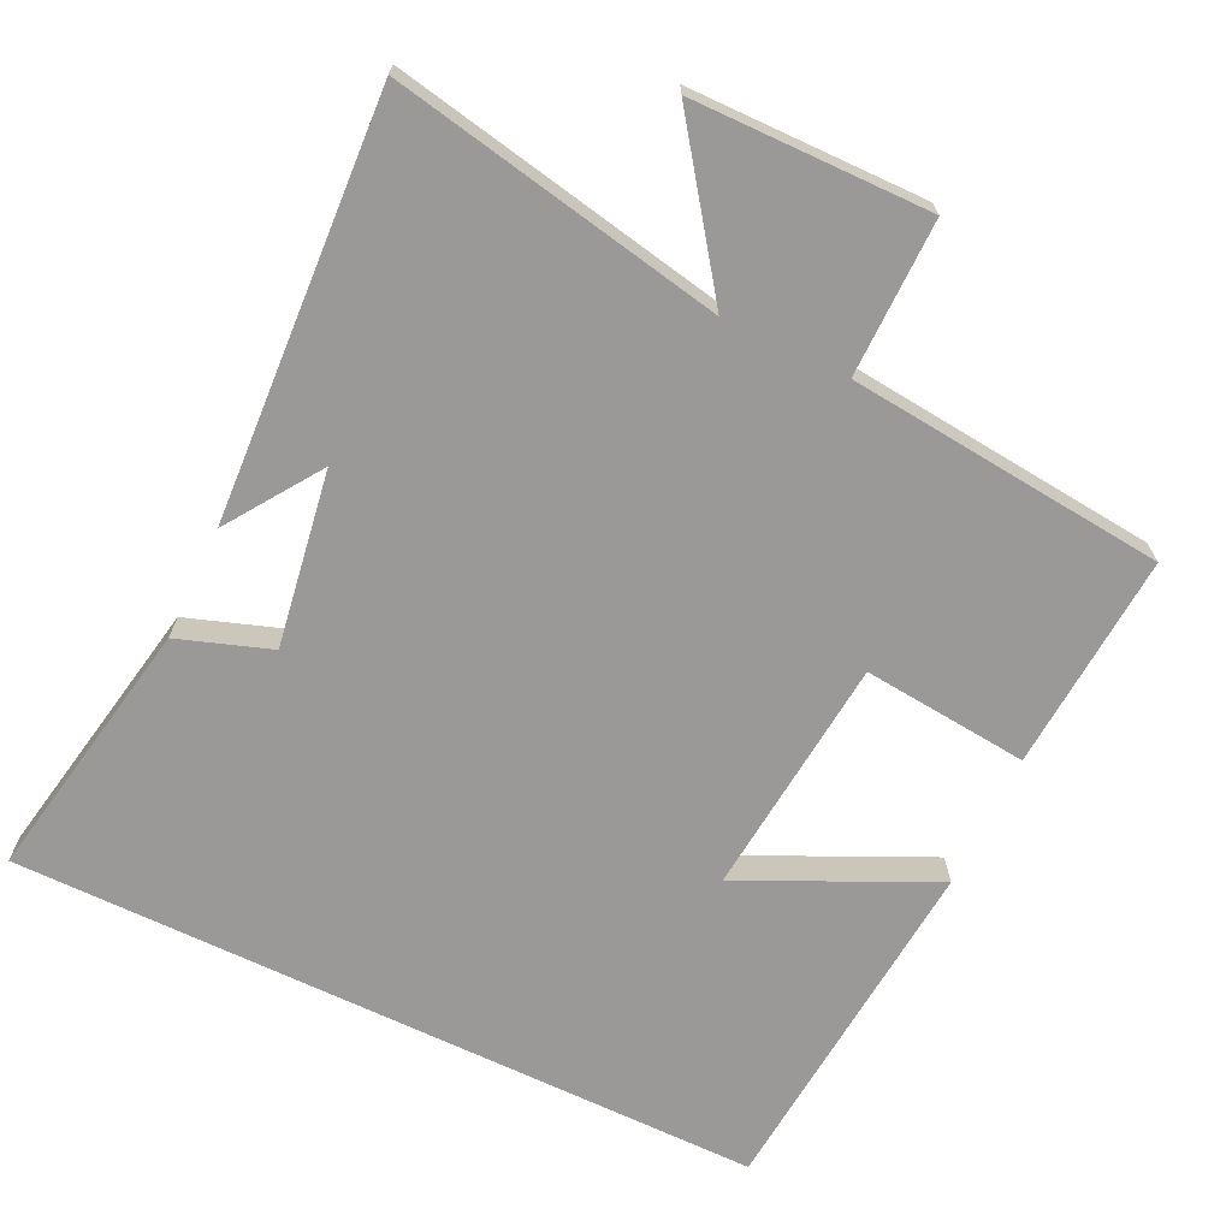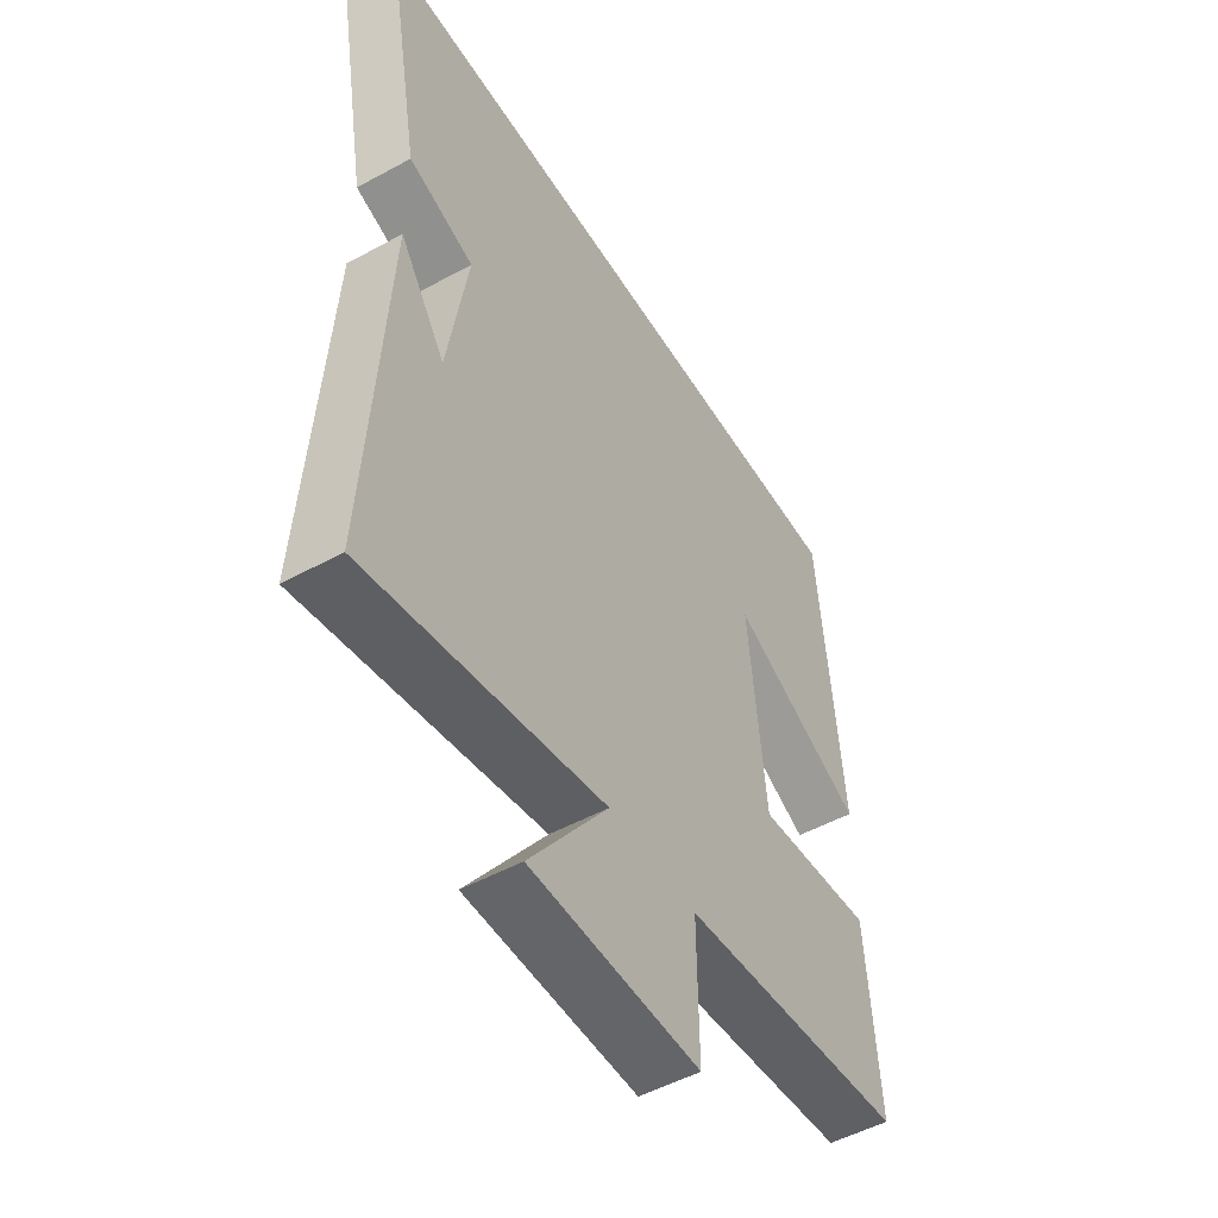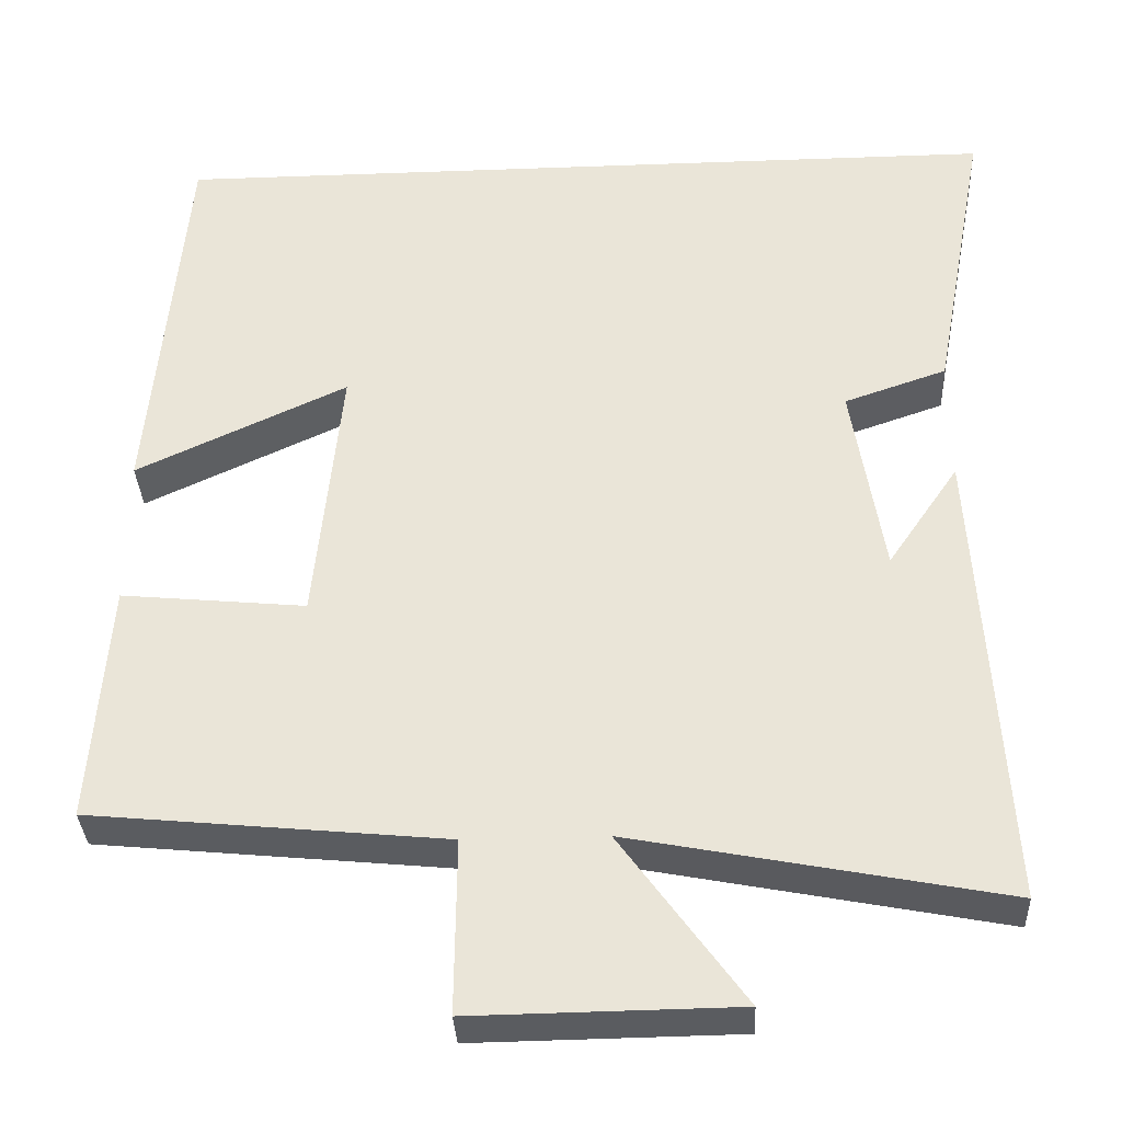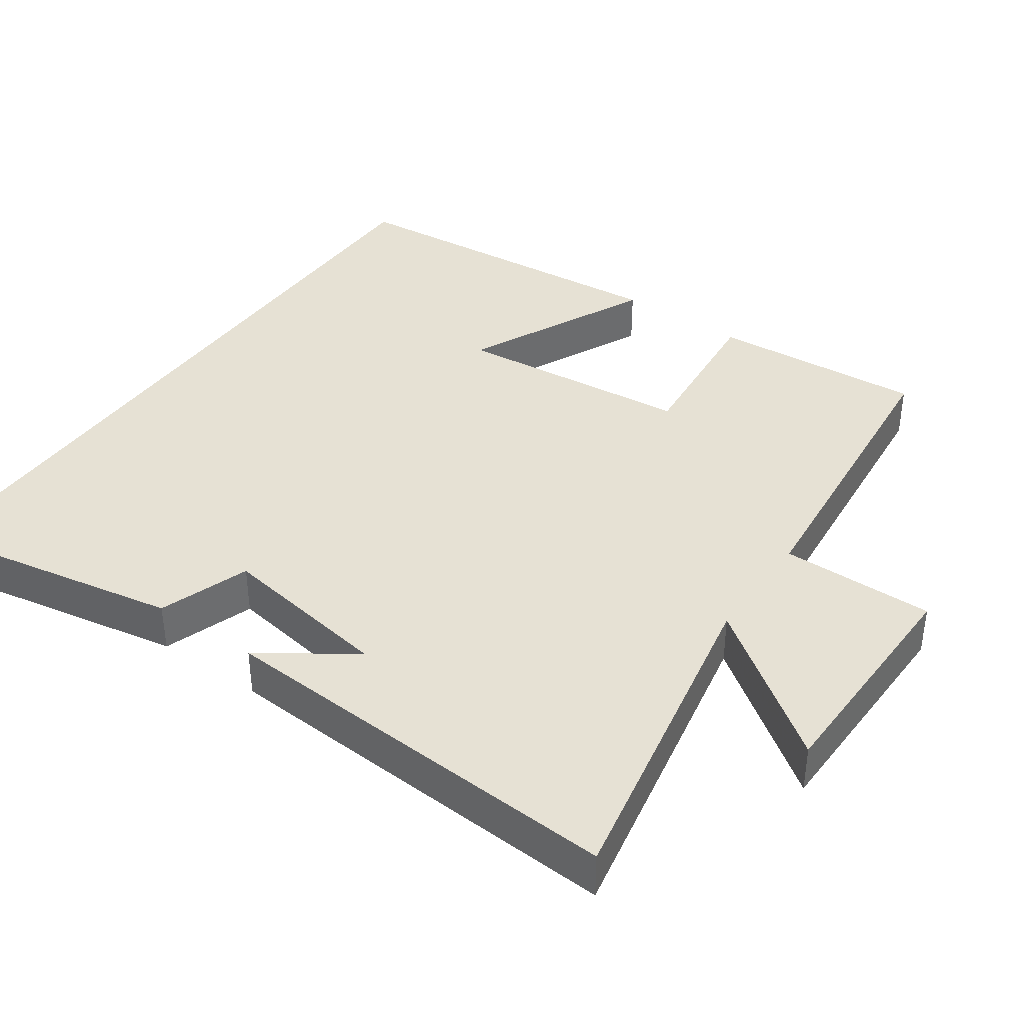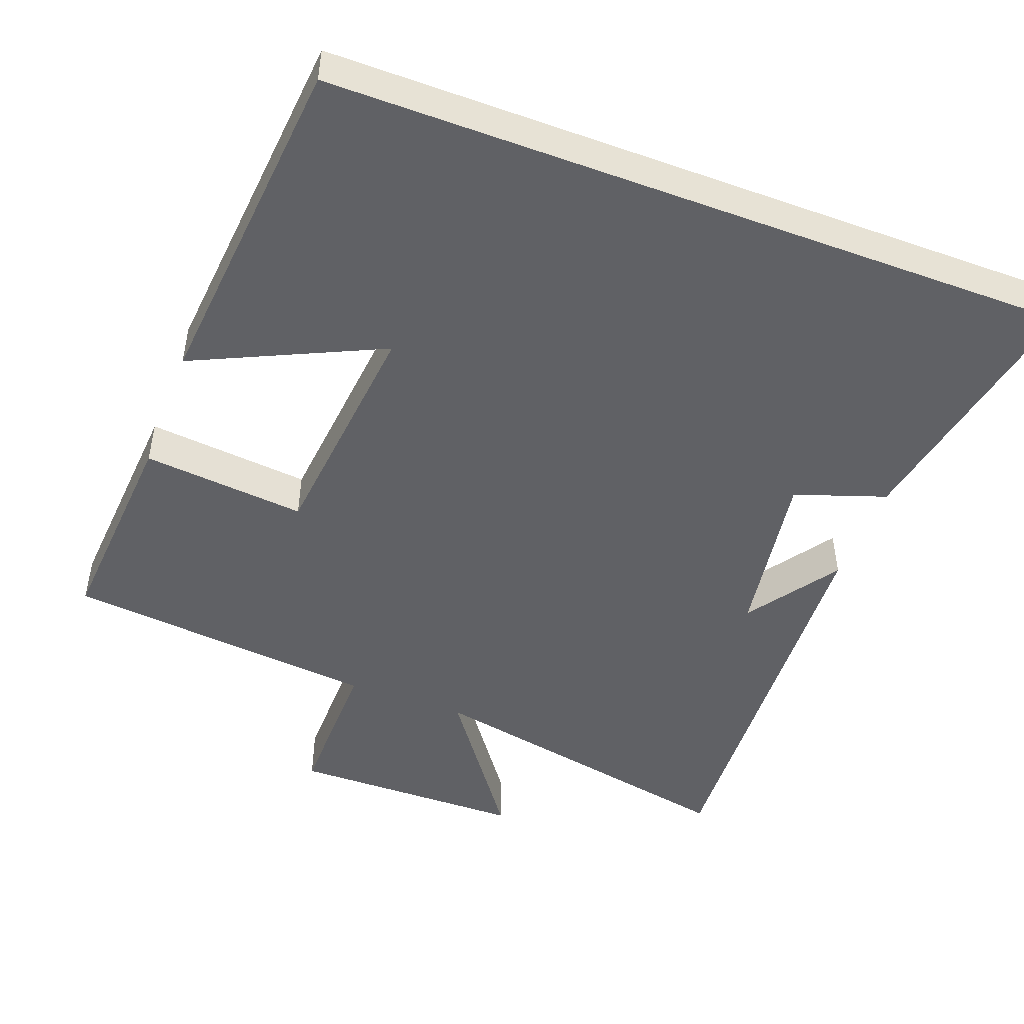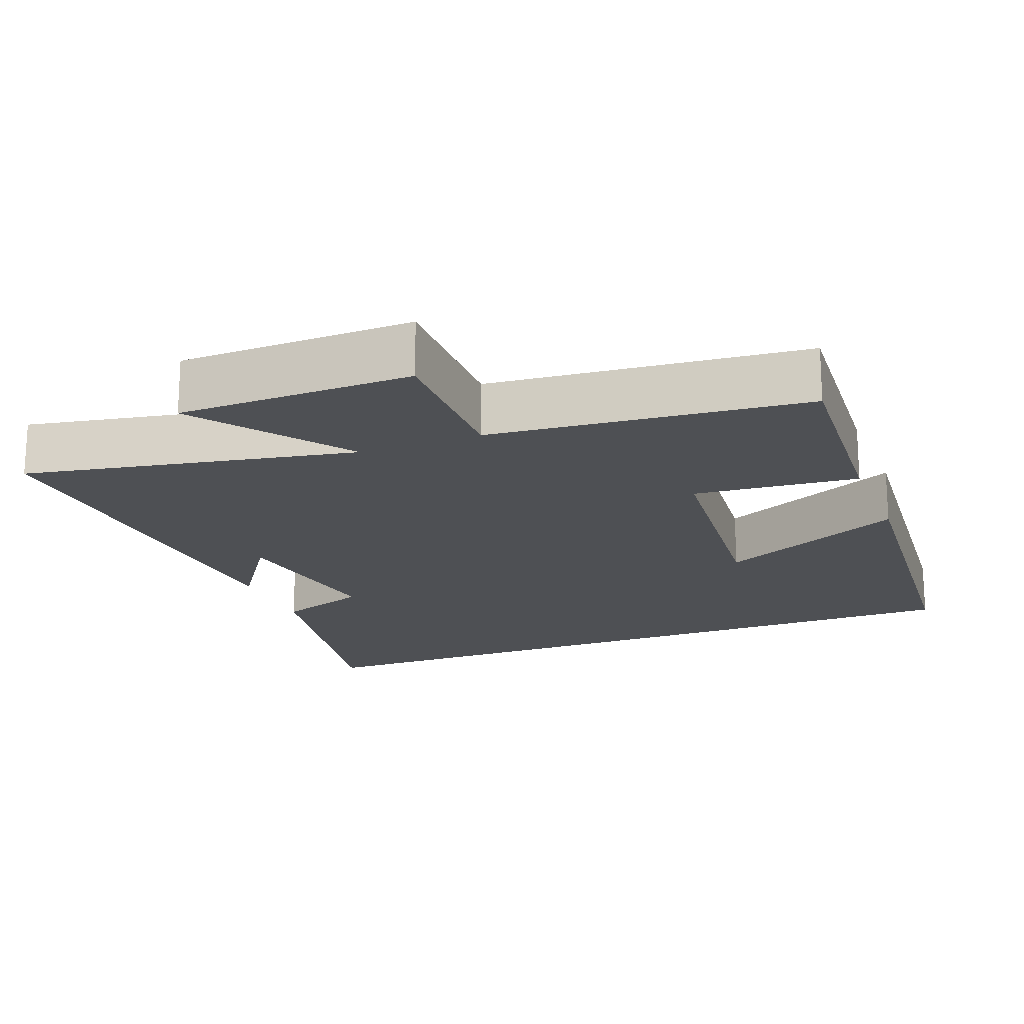
<metadata>
{"format":"obj","ext":"obj","renderer":"f3d","projection":"perspective","resolution":1024,"background":"white","views":[{"elev":-68.9,"azim":154.4,"up":"+Y"},{"elev":-50.9,"azim":120.8,"up":"+Z"},{"elev":-34.3,"azim":2.8,"up":"+Z"},{"elev":39.2,"azim":125.1,"up":"+Y"},{"elev":-48.1,"azim":-20.7,"up":"+Y"},{"elev":-18.7,"azim":-158.6,"up":"+Y"}]}
</metadata>
<code>
v 0.567 0.07 0.5
v 0.5 0.07 0.139
v 0.375 0.07 0.096
v 0.413 0.07 -0.142
v 0.5 0.07 -0.015
v 0.533 0.07 -0.588
v 0.081 0.07 -0.5
v 0.231 0.07 -0.708
v -0.091 0.07 -0.712
v -0.089 0.07 -0.5
v -0.521 0.07 -0.457
v -0.5 0.07 -0.162
v -0.275 0.07 -0.184
v -0.243 0.07 0.142
v -0.5 0.07 0.022
v -0.458 0.07 0.5
v 0.567 0 0.5
v 0.5 0 0.139
v 0.375 0 0.096
v 0.413 0 -0.142
v 0.5 0 -0.015
v 0.533 0 -0.588
v 0.081 0 -0.5
v 0.231 0 -0.708
v -0.091 0 -0.712
v -0.089 0 -0.5
v -0.521 0 -0.457
v -0.5 0 -0.162
v -0.275 0 -0.184
v -0.243 0 0.142
v -0.5 0 0.022
v -0.458 0 0.5
f 14 15 16
f 1 2 3
f 16 1 3
f 14 16 3
f 13 14 3 4
f 10 11 12 13
f 10 13 4
f 7 8 9 10
f 7 10 4
f 6 7 4
f 4 5 6
f 32 31 30
f 19 18 17
f 19 17 32
f 19 32 30
f 20 19 30 29
f 29 28 27 26
f 20 29 26
f 26 25 24 23
f 20 26 23
f 20 23 22
f 22 21 20
f 1 17 18 2
f 2 18 19 3
f 3 19 20 4
f 4 20 21 5
f 5 21 22 6
f 6 22 23 7
f 7 23 24 8
f 8 24 25 9
f 9 25 26 10
f 10 26 27 11
f 11 27 28 12
f 12 28 29 13
f 13 29 30 14
f 14 30 31 15
f 15 31 32 16
f 16 32 17 1

</code>
